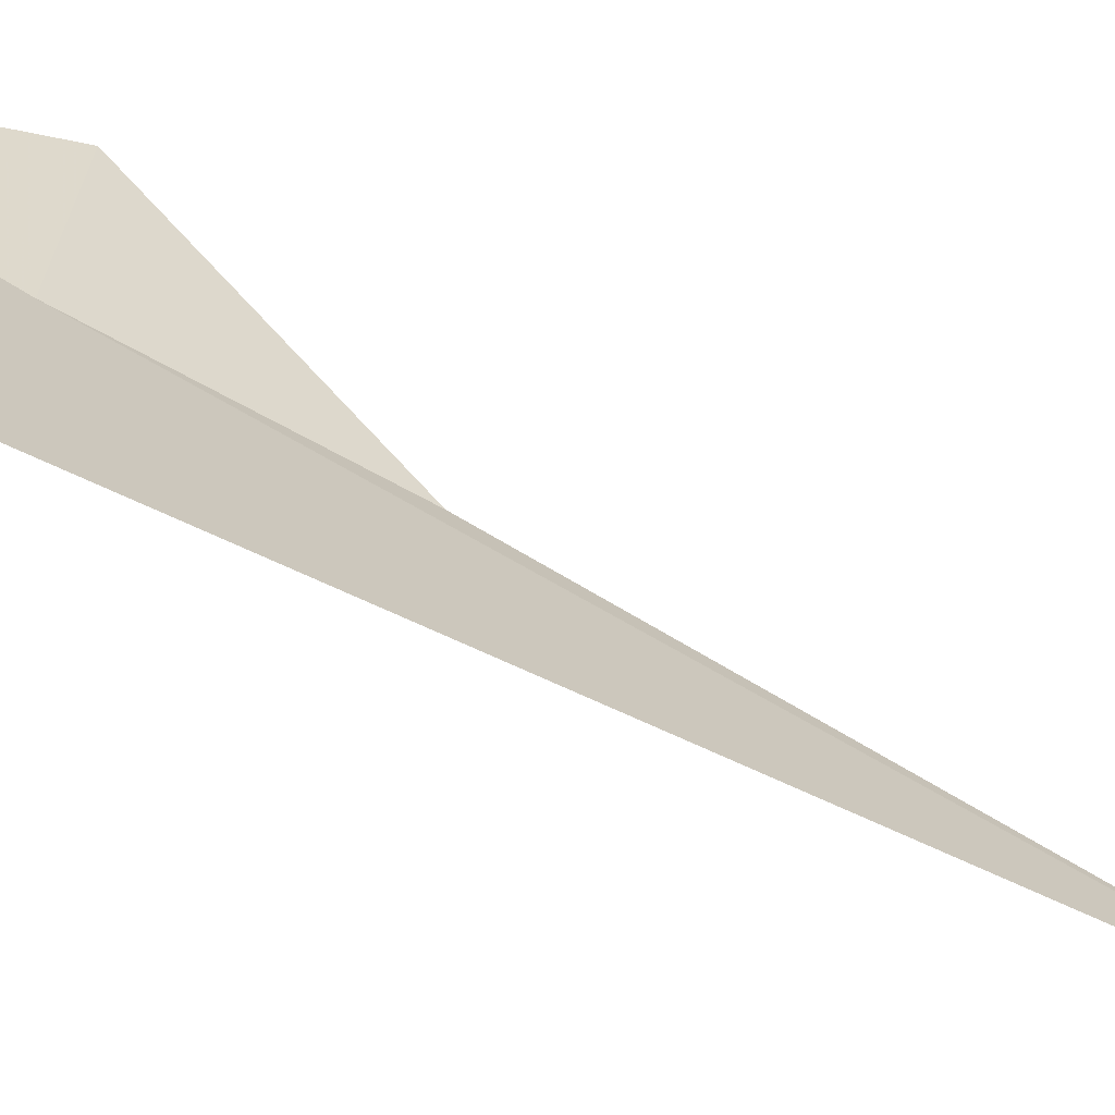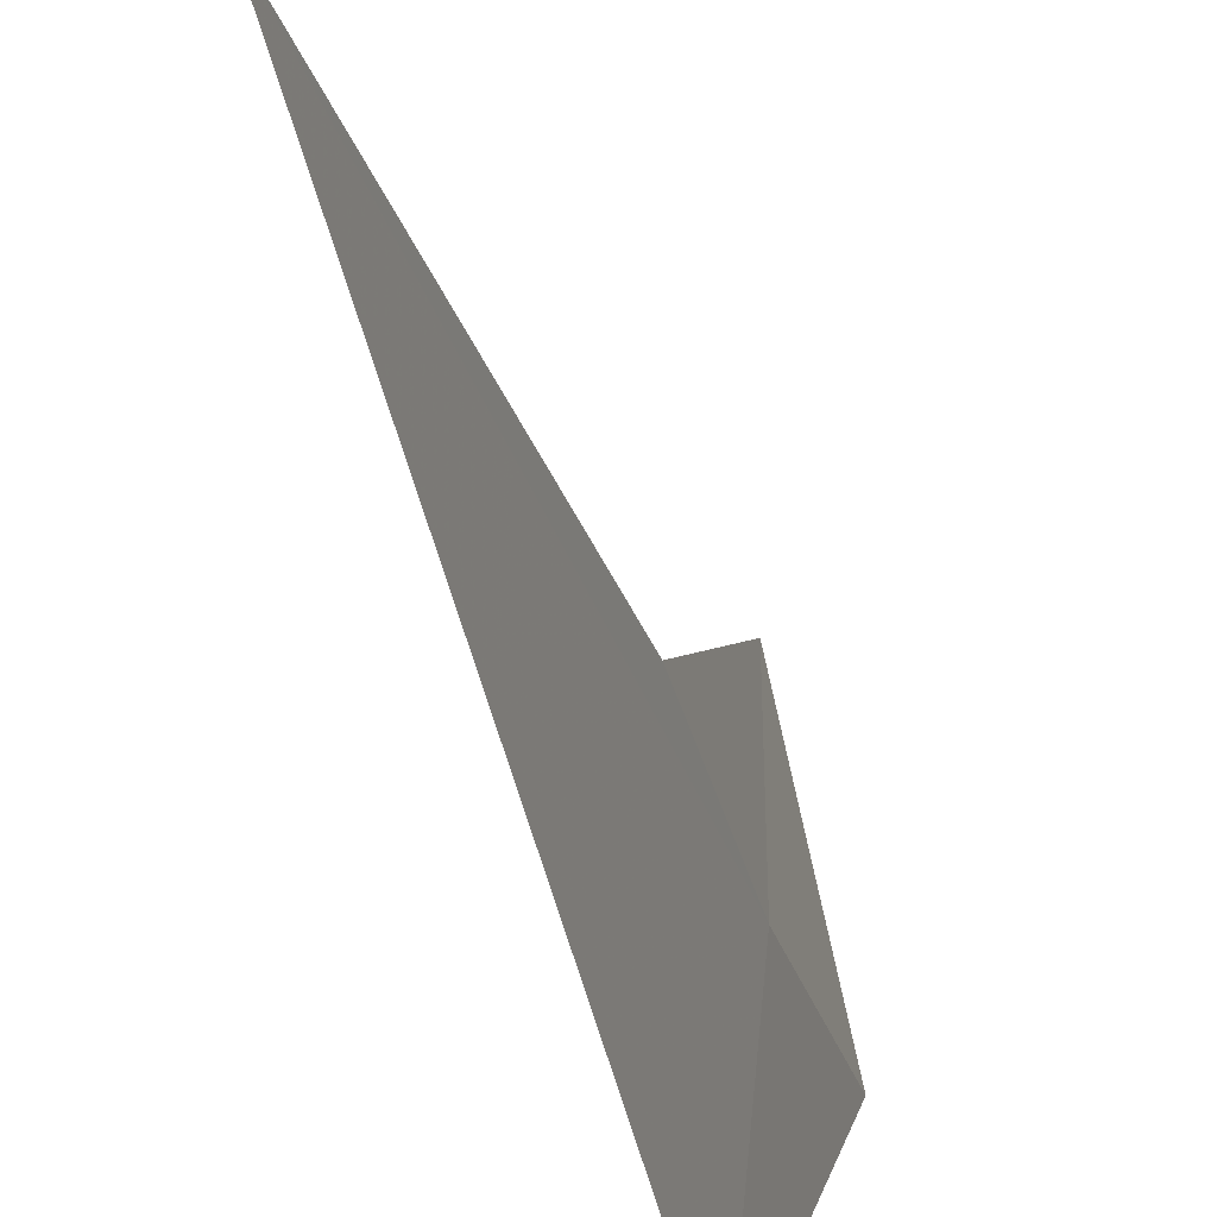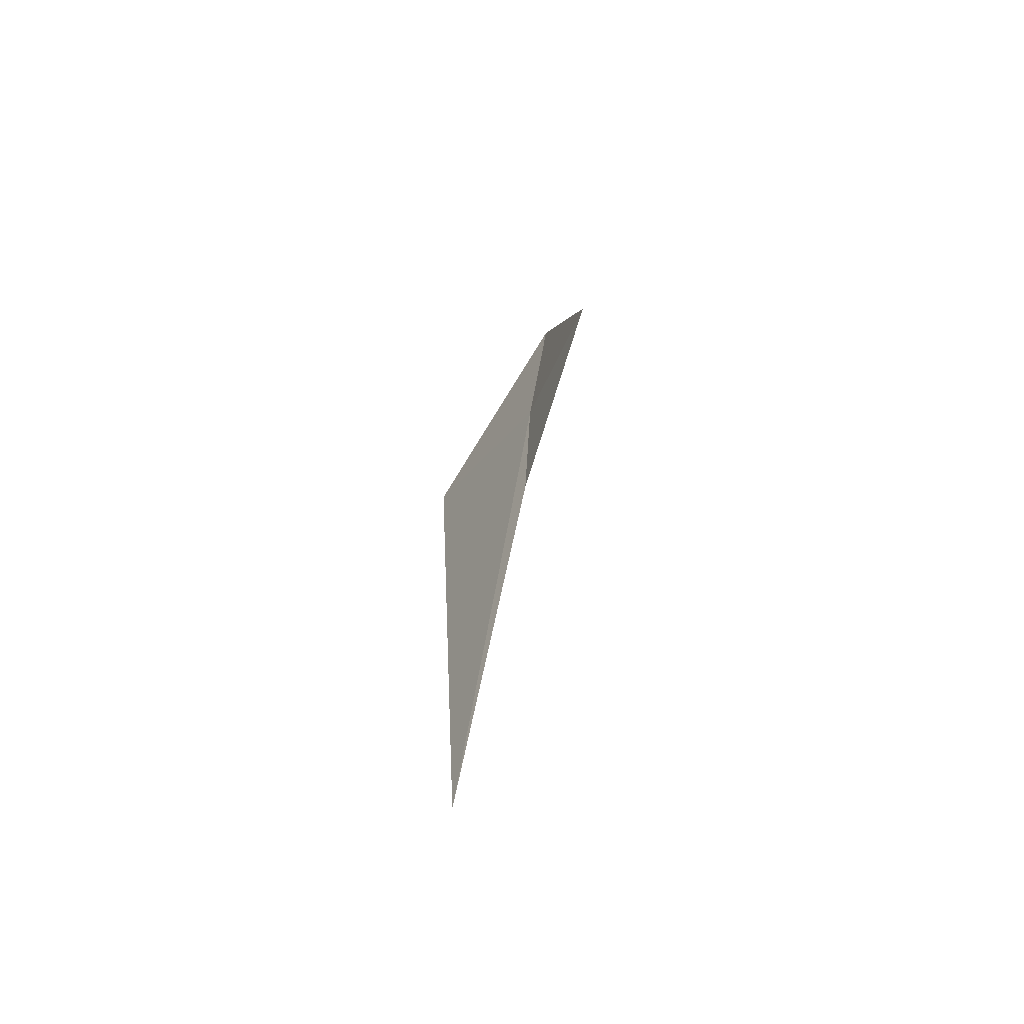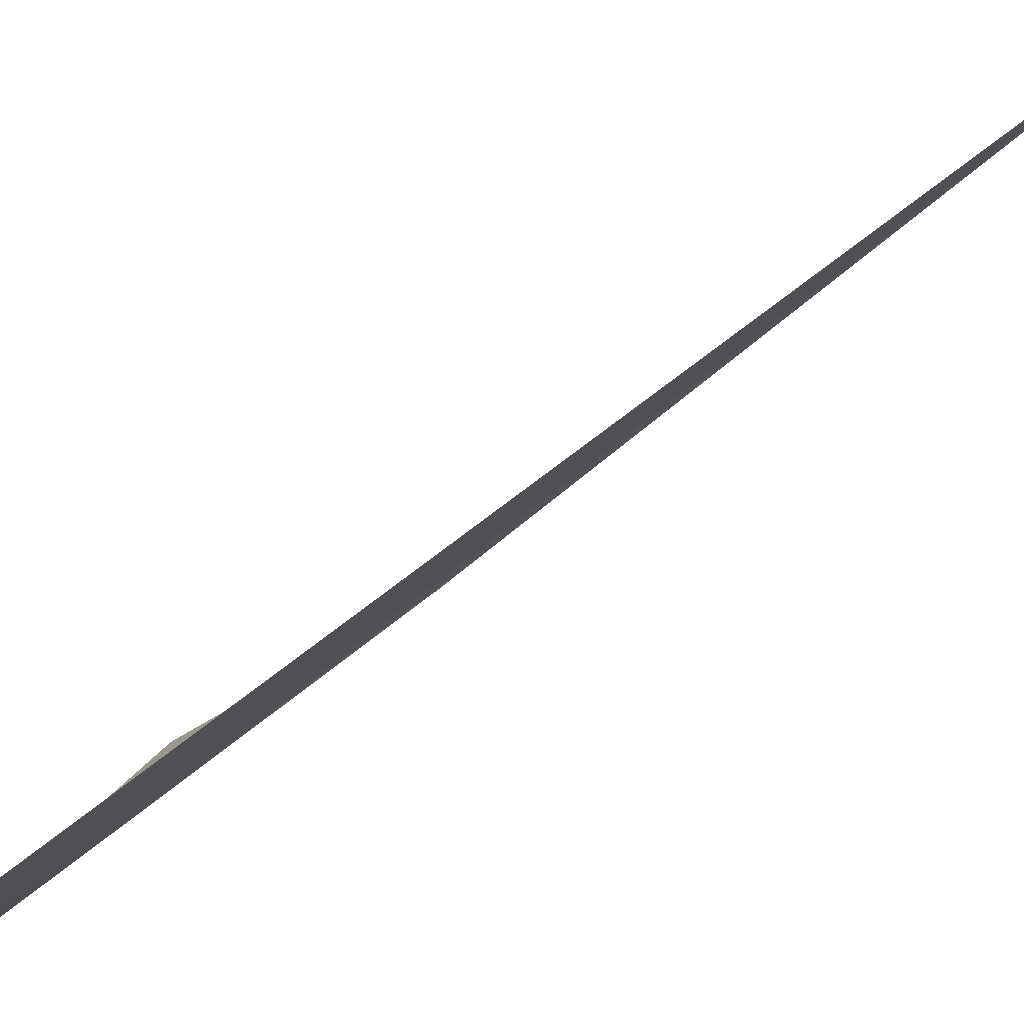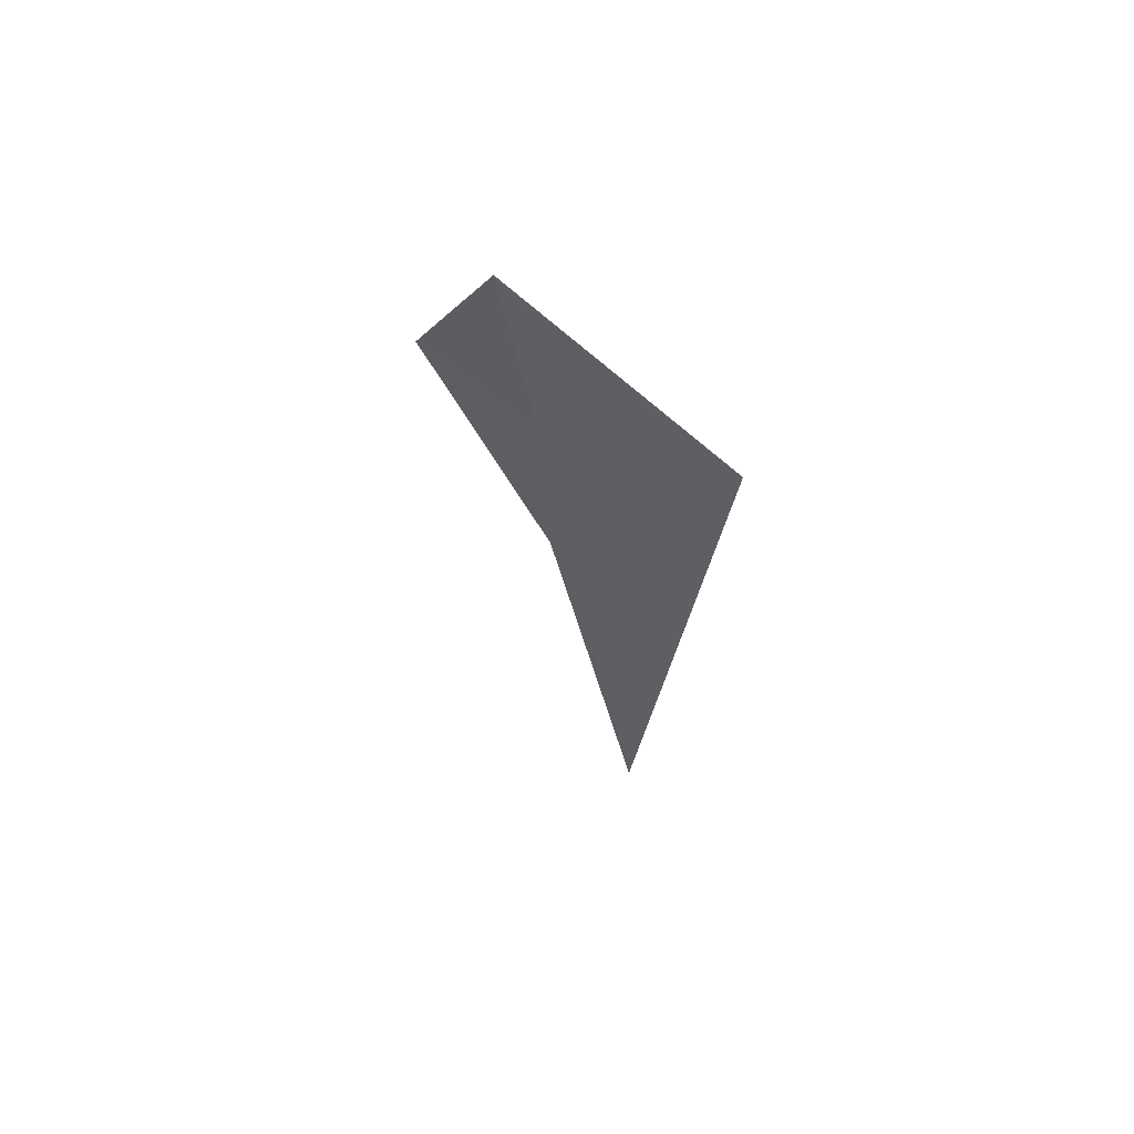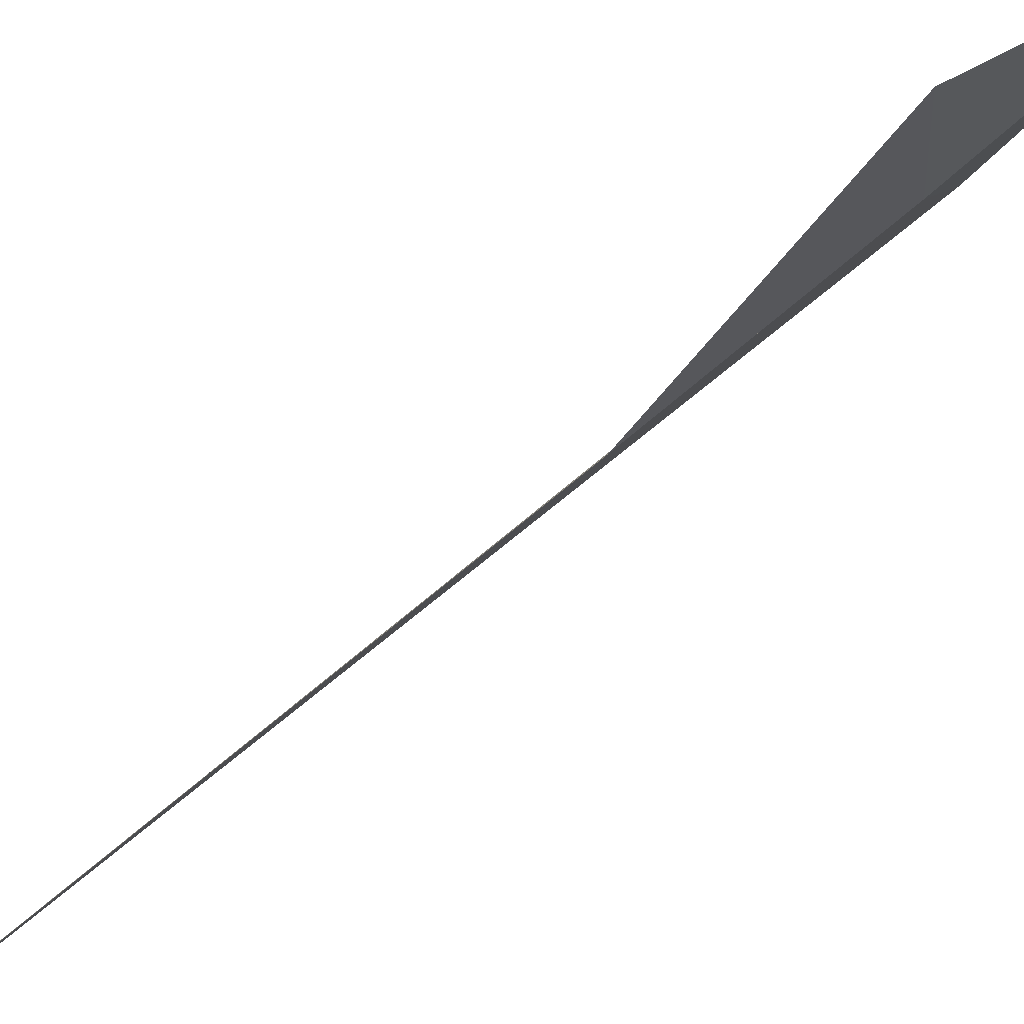
<metadata>
{"format":"obj","ext":"obj","renderer":"f3d","projection":"perspective","resolution":1024,"background":"white","views":[{"elev":-55.2,"azim":57.6,"up":"+Y"},{"elev":-39.5,"azim":-167.3,"up":"+Y"},{"elev":-64.0,"azim":157.2,"up":"+Z"},{"elev":-79.5,"azim":126.2,"up":"+Y"},{"elev":62.5,"azim":-46.2,"up":"+Z"},{"elev":70.5,"azim":-131.4,"up":"+Y"}]}
</metadata>
<code>
v -11.42 -4.248 28.86
v -11.32 -4.68 29.07
v -11.33 -4.473 27.23
v -11.4 -4.264 28.39
v -11.44 -4.165 29.32
v -11.42 -3.9 28.82
f 1 4 3
f 1 2 5
f 1 3 2
f 1 5 6
f 1 6 4

</code>
